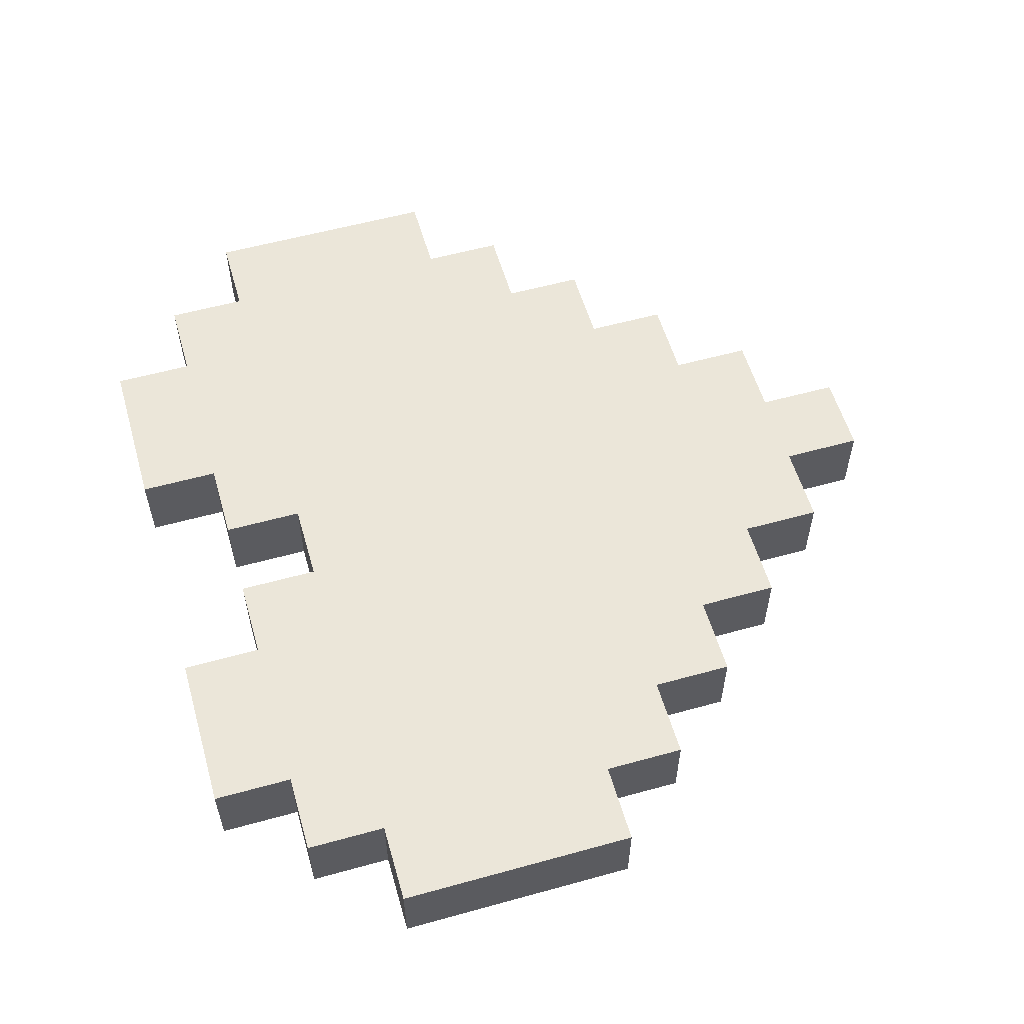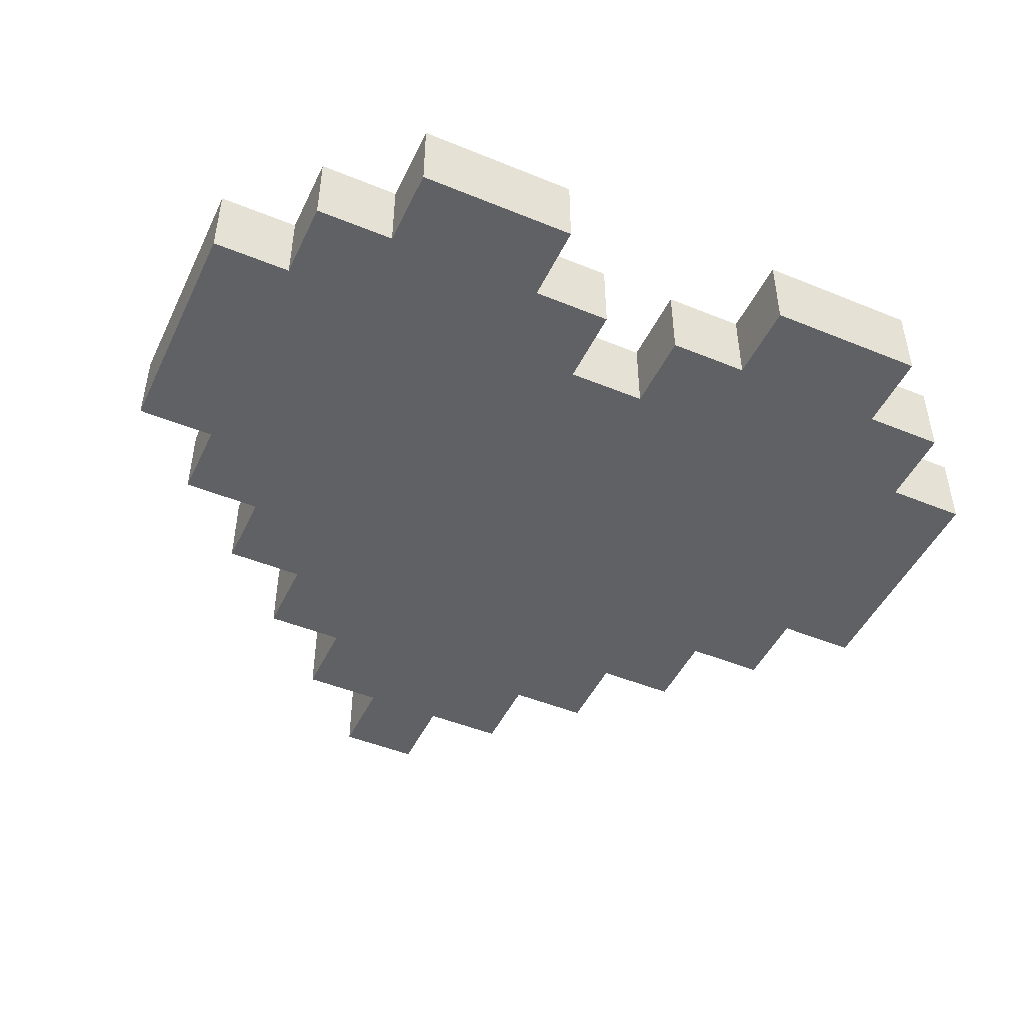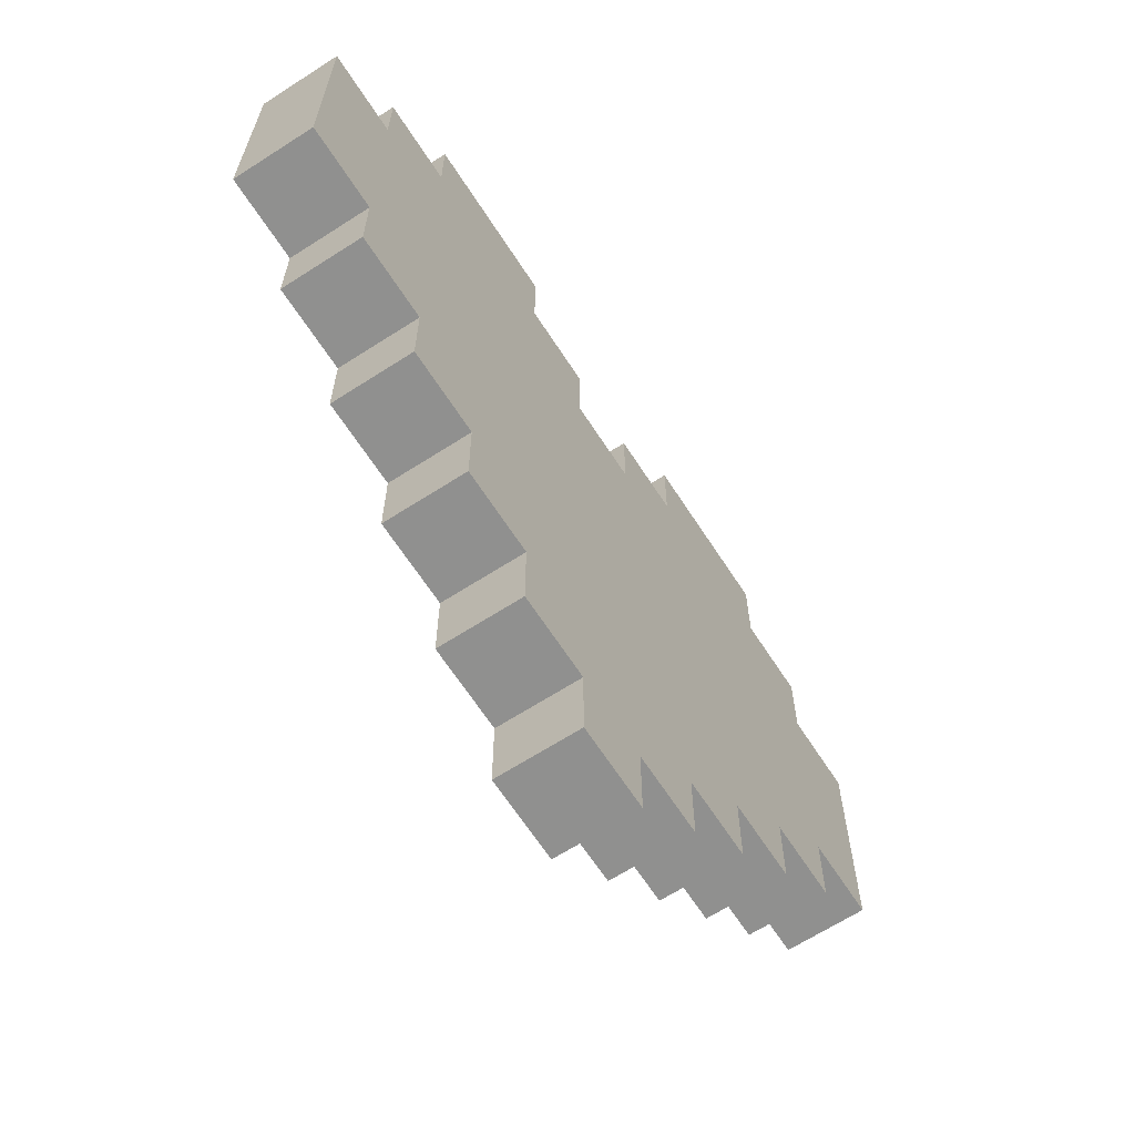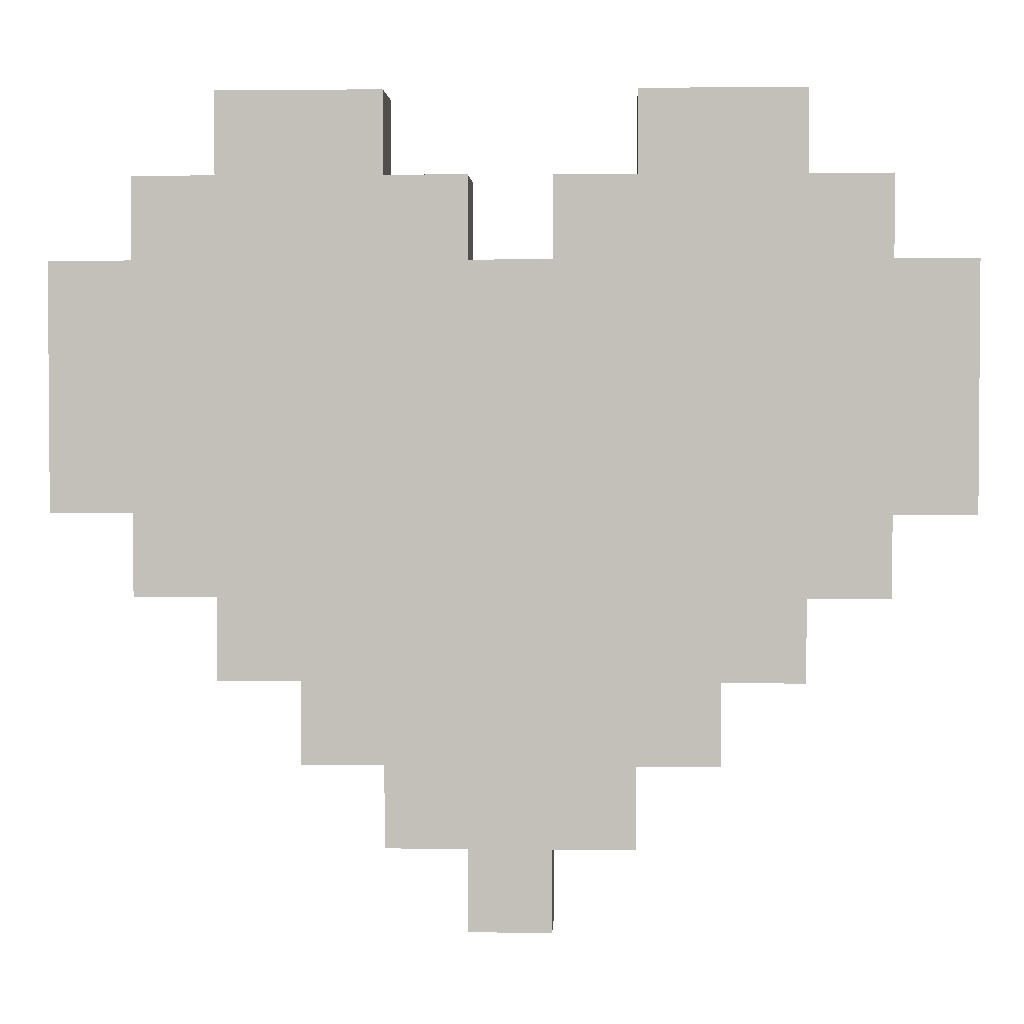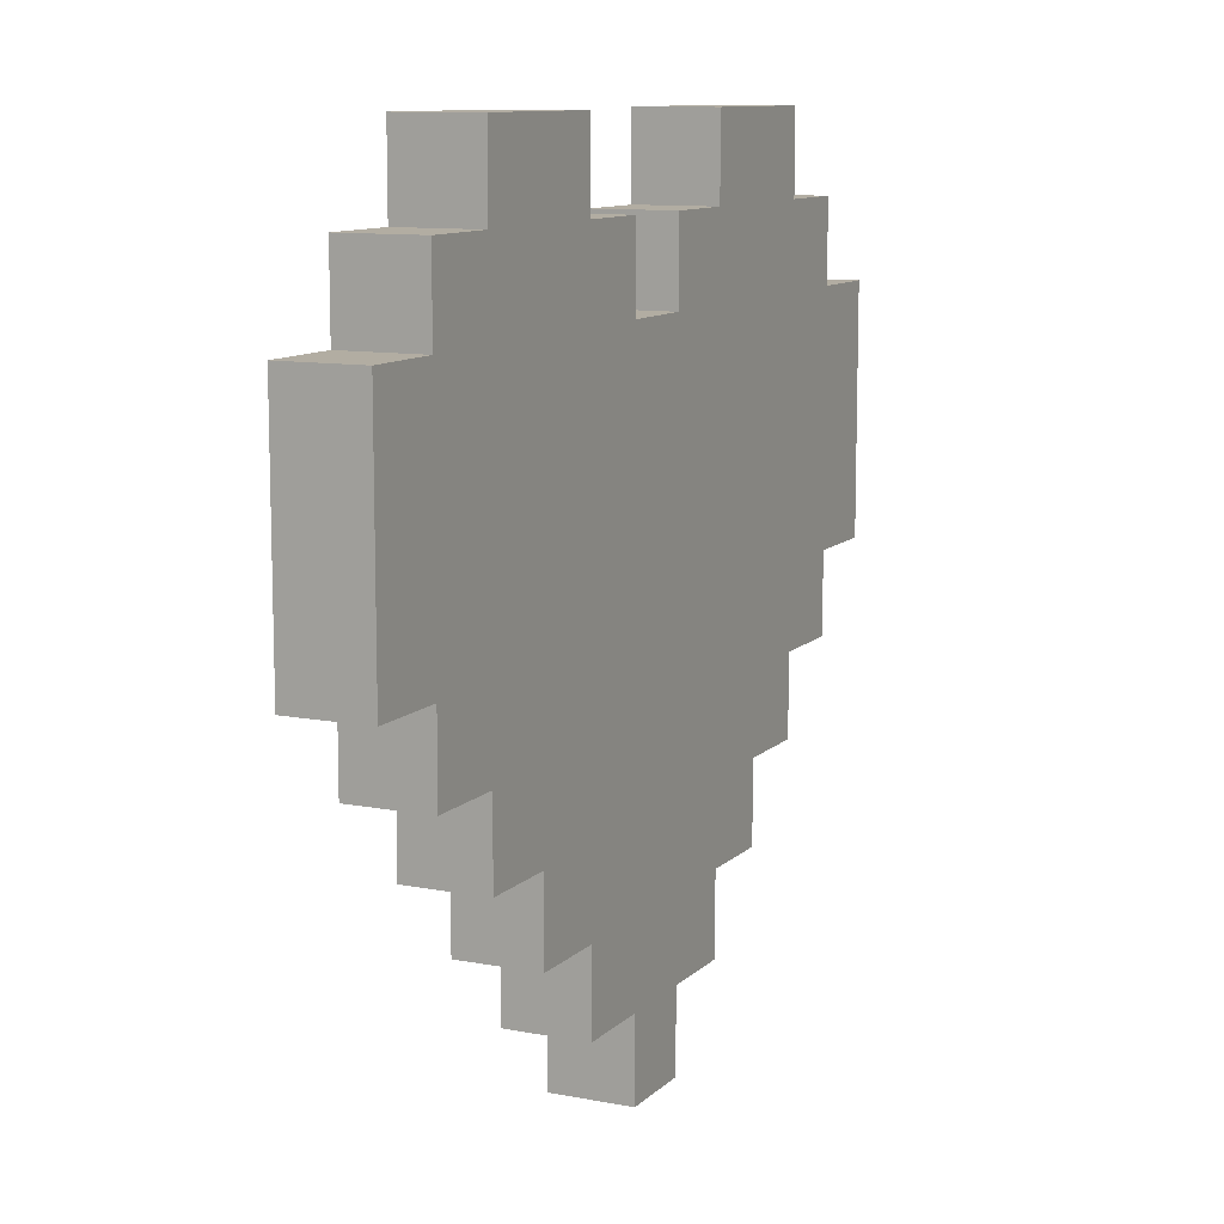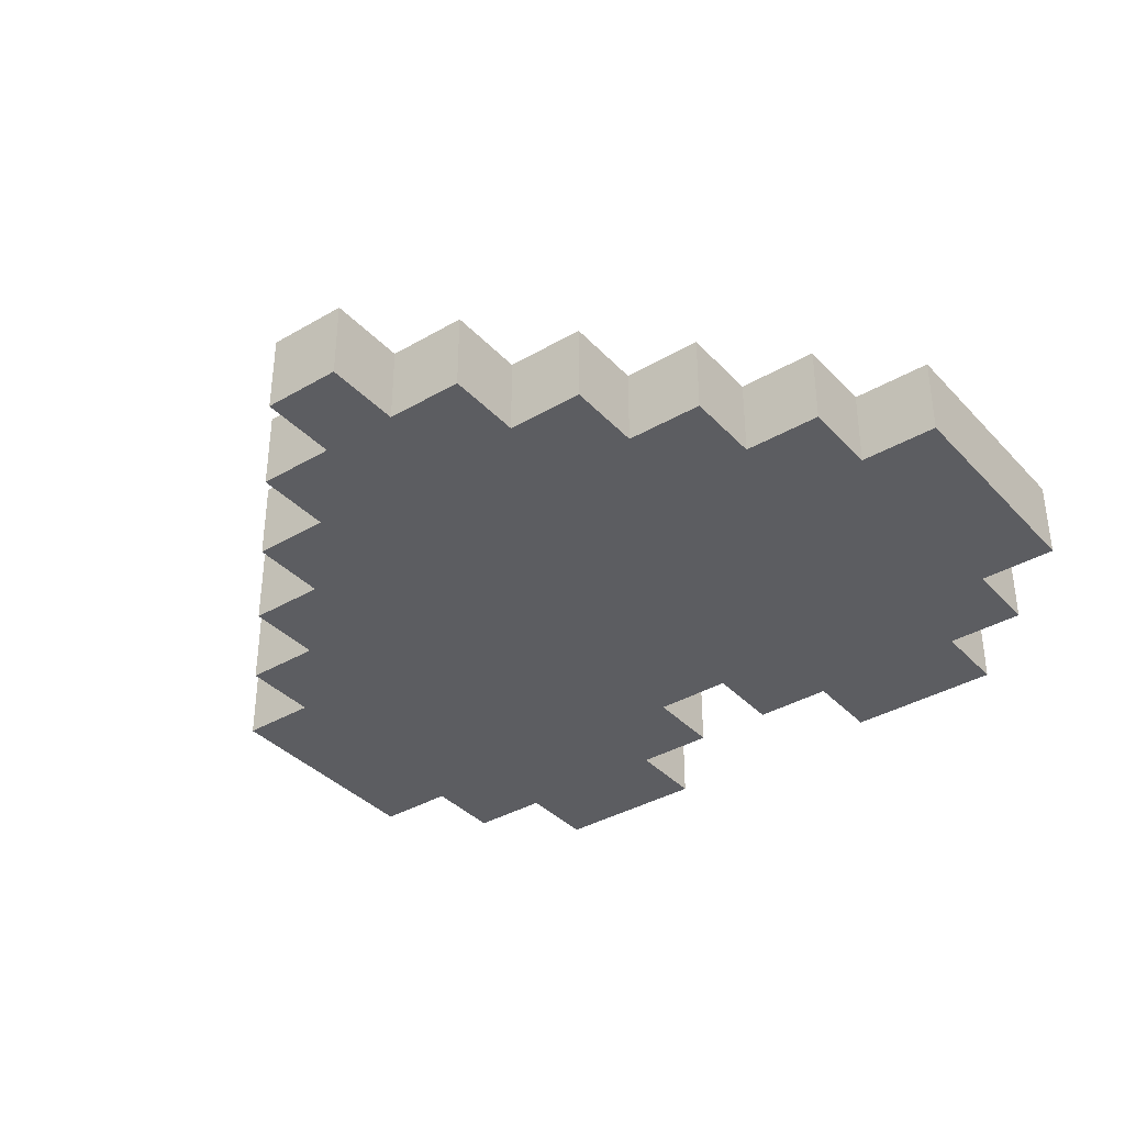
<metadata>
{"format":"obj","ext":"obj","renderer":"f3d","projection":"perspective","resolution":1024,"background":"white","views":[{"elev":56.8,"azim":73.9,"up":"+Y"},{"elev":-47.4,"azim":-24.8,"up":"+Y"},{"elev":-65.5,"azim":122.9,"up":"+Z"},{"elev":2.5,"azim":-177.5,"up":"+Z"},{"elev":10.6,"azim":-64.2,"up":"+Z"},{"elev":-36.9,"azim":-143.0,"up":"+Y"}]}
</metadata>
<code>
o
v -0.5 0 0.3
v -0.5 0 0
v -0.5 0.1 0.3
v -0.5 0.1 0
v -0.4 0 0.4
v -0.4 0 0.3
v -0.4 0 0
v -0.4 0 -0.1
v -0.4 0.1 0.4
v -0.4 0.1 0.3
v -0.4 0.1 0
v -0.4 0.1 -0.1
v -0.3 0 0.5
v -0.3 0 0.4
v -0.3 0 -0.1
v -0.3 0 -0.2
v -0.3 0.1 0.5
v -0.3 0.1 0.4
v -0.3 0.1 -0.1
v -0.3 0.1 -0.2
v -0.2 0 -0.2
v -0.2 0 -0.3
v -0.2 0.1 -0.2
v -0.2 0.1 -0.3
v -0.1 0 -0.3
v -0.1 0 -0.4
v -0.1 0.1 -0.3
v -0.1 0.1 -0.4
v 0 0 -0.4
v 0 0 -0.5
v 0 0.1 -0.4
v 0 0.1 -0.5
v 0.1 0 0.4
v 0.1 0 0.3
v 0.1 0.1 0.4
v 0.1 0.1 0.3
v 0.2 0 0.5
v 0.2 0 0.4
v 0.2 0.1 0.5
v 0.2 0.1 0.4
v -0.1 0 0.5
v -0.1 0 0.4
v -0.1 0.1 0.5
v -0.1 0.1 0.4
v 0 0 0.4
v 0 0 0.3
v 0 0.1 0.4
v 0 0.1 0.3
v 0.1 0 -0.4
v 0.1 0 -0.5
v 0.1 0.1 -0.4
v 0.1 0.1 -0.5
v 0.2 0 -0.3
v 0.2 0 -0.4
v 0.2 0.1 -0.3
v 0.2 0.1 -0.4
v 0.3 0 -0.2
v 0.3 0 -0.3
v 0.3 0.1 -0.2
v 0.3 0.1 -0.3
v 0.4 0 0.5
v 0.4 0 0.4
v 0.4 0 -0.1
v 0.4 0 -0.2
v 0.4 0.1 0.5
v 0.4 0.1 0.4
v 0.4 0.1 -0.1
v 0.4 0.1 -0.2
v 0.5 0 0.4
v 0.5 0 0.3
v 0.5 0 0
v 0.5 0 -0.1
v 0.5 0.1 0.4
v 0.5 0.1 0.3
v 0.5 0.1 0
v 0.5 0.1 -0.1
v 0.6 0 0.3
v 0.6 0 0
v 0.6 0.1 0.3
v 0.6 0.1 0
v -0.3 0 0.5
v -0.3 0.1 0.5
v -0.1 0 0.5
v -0.1 0.1 0.5
v 0.2 0 0.5
v 0.2 0.1 0.5
v 0.4 0 0.5
v 0.4 0.1 0.5
v -0.4 0 0.4
v -0.4 0.1 0.4
v -0.3 0 0.4
v -0.3 0.1 0.4
v -0.1 0 0.4
v -0.1 0.1 0.4
v 0 0 0.4
v 0 0.1 0.4
v 0.1 0 0.4
v 0.1 0.1 0.4
v 0.2 0 0.4
v 0.2 0.1 0.4
v 0.4 0 0.4
v 0.4 0.1 0.4
v 0.5 0 0.4
v 0.5 0.1 0.4
v -0.5 0 0.3
v -0.5 0.1 0.3
v -0.4 0 0.3
v -0.4 0.1 0.3
v 0 0 0.3
v 0 0.1 0.3
v 0.1 0 0.3
v 0.1 0.1 0.3
v 0.5 0 0.3
v 0.5 0.1 0.3
v 0.6 0 0.3
v 0.6 0.1 0.3
v -0.5 0 0
v -0.5 0.1 0
v -0.4 0 0
v -0.4 0.1 0
v 0.5 0 0
v 0.5 0.1 0
v 0.6 0 0
v 0.6 0.1 0
v -0.4 0 -0.1
v -0.4 0.1 -0.1
v -0.3 0 -0.1
v -0.3 0.1 -0.1
v 0.4 0 -0.1
v 0.4 0.1 -0.1
v 0.5 0 -0.1
v 0.5 0.1 -0.1
v -0.3 0 -0.2
v -0.3 0.1 -0.2
v -0.2 0 -0.2
v -0.2 0.1 -0.2
v 0.3 0 -0.2
v 0.3 0.1 -0.2
v 0.4 0 -0.2
v 0.4 0.1 -0.2
v -0.2 0 -0.3
v -0.2 0.1 -0.3
v -0.1 0 -0.3
v -0.1 0.1 -0.3
v 0.2 0 -0.3
v 0.2 0.1 -0.3
v 0.3 0 -0.3
v 0.3 0.1 -0.3
v -0.1 0 -0.4
v -0.1 0.1 -0.4
v 0 0 -0.4
v 0 0.1 -0.4
v 0.1 0 -0.4
v 0.1 0.1 -0.4
v 0.2 0 -0.4
v 0.2 0.1 -0.4
v 0 0 -0.5
v 0 0.1 -0.5
v 0.1 0 -0.5
v 0.1 0.1 -0.5
v -0.3 0 0.5
v -0.1 0 0.5
v 0.2 0 0.5
v 0.4 0 0.5
v -0.4 0 0.4
v -0.3 0 0.4
v -0.1 0 0.4
v 0 0 0.4
v 0.1 0 0.4
v 0.2 0 0.4
v 0.4 0 0.4
v 0.5 0 0.4
v -0.5 0 0.3
v -0.4 0 0.3
v -0.3 0 0.3
v -0.1 0 0.3
v 0 0 0.3
v 0.1 0 0.3
v 0.2 0 0.3
v 0.4 0 0.3
v 0.5 0 0.3
v 0.6 0 0.3
v 0 0 0.2
v 0.1 0 0.2
v -0.5 0 0
v -0.4 0 0
v -0.3 0 0
v 0.4 0 0
v 0.5 0 0
v 0.6 0 0
v -0.4 0 -0.1
v -0.3 0 -0.1
v -0.2 0 -0.1
v 0.3 0 -0.1
v 0.4 0 -0.1
v 0.5 0 -0.1
v -0.3 0 -0.2
v -0.2 0 -0.2
v -0.1 0 -0.2
v 0.2 0 -0.2
v 0.3 0 -0.2
v 0.4 0 -0.2
v -0.2 0 -0.3
v -0.1 0 -0.3
v 0 0 -0.3
v 0.1 0 -0.3
v 0.2 0 -0.3
v 0.3 0 -0.3
v -0.1 0 -0.4
v 0 0 -0.4
v 0.1 0 -0.4
v 0.2 0 -0.4
v 0 0 -0.5
v 0.1 0 -0.5
v -0.3 0.1 0.5
v -0.1 0.1 0.5
v 0.2 0.1 0.5
v 0.4 0.1 0.5
v -0.4 0.1 0.4
v -0.3 0.1 0.4
v -0.1 0.1 0.4
v 0 0.1 0.4
v 0.1 0.1 0.4
v 0.2 0.1 0.4
v 0.4 0.1 0.4
v 0.5 0.1 0.4
v -0.5 0.1 0.3
v -0.4 0.1 0.3
v -0.3 0.1 0.3
v -0.1 0.1 0.3
v 0 0.1 0.3
v 0.1 0.1 0.3
v 0.2 0.1 0.3
v 0.4 0.1 0.3
v 0.5 0.1 0.3
v 0.6 0.1 0.3
v 0 0.1 0.2
v 0.1 0.1 0.2
v -0.5 0.1 0
v -0.4 0.1 0
v -0.3 0.1 0
v 0.4 0.1 0
v 0.5 0.1 0
v 0.6 0.1 0
v -0.4 0.1 -0.1
v -0.3 0.1 -0.1
v -0.2 0.1 -0.1
v 0.3 0.1 -0.1
v 0.4 0.1 -0.1
v 0.5 0.1 -0.1
v -0.3 0.1 -0.2
v -0.2 0.1 -0.2
v -0.1 0.1 -0.2
v 0.2 0.1 -0.2
v 0.3 0.1 -0.2
v 0.4 0.1 -0.2
v -0.2 0.1 -0.3
v -0.1 0.1 -0.3
v 0 0.1 -0.3
v 0.1 0.1 -0.3
v 0.2 0.1 -0.3
v 0.3 0.1 -0.3
v -0.1 0.1 -0.4
v 0 0.1 -0.4
v 0.1 0.1 -0.4
v 0.2 0.1 -0.4
v 0 0.1 -0.5
v 0.1 0.1 -0.5
f 3 2 1
f 4 2 3
f 9 6 5
f 10 6 9
f 11 8 7
f 12 8 11
f 17 14 13
f 18 14 17
f 19 16 15
f 20 16 19
f 23 22 21
f 24 22 23
f 27 26 25
f 28 26 27
f 31 30 29
f 32 30 31
f 35 34 33
f 36 34 35
f 39 38 37
f 40 38 39
f 41 42 43
f 43 42 44
f 45 46 47
f 47 46 48
f 49 50 51
f 51 50 52
f 53 54 55
f 55 54 56
f 57 58 59
f 59 58 60
f 61 62 65
f 65 62 66
f 63 64 67
f 67 64 68
f 69 70 73
f 73 70 74
f 71 72 75
f 75 72 76
f 77 78 79
f 79 78 80
f 83 82 81
f 84 82 83
f 87 86 85
f 88 86 87
f 91 90 89
f 92 90 91
f 95 94 93
f 96 94 95
f 99 98 97
f 100 98 99
f 103 102 101
f 104 102 103
f 107 106 105
f 108 106 107
f 111 110 109
f 112 110 111
f 115 114 113
f 116 114 115
f 117 118 119
f 119 118 120
f 121 122 123
f 123 122 124
f 125 126 127
f 127 126 128
f 129 130 131
f 131 130 132
f 133 134 135
f 135 134 136
f 137 138 139
f 139 138 140
f 141 142 143
f 143 142 144
f 145 146 147
f 147 146 148
f 149 150 151
f 151 150 152
f 153 154 155
f 155 154 156
f 157 158 159
f 159 158 160
f 166 162 161
f 167 162 166
f 170 164 163
f 171 164 170
f 174 166 165
f 175 167 166
f 175 166 174
f 176 168 167
f 176 167 175
f 177 168 176
f 178 170 169
f 179 171 170
f 179 170 178
f 180 172 171
f 180 171 179
f 181 172 180
f 183 175 174
f 183 177 176
f 183 178 177
f 183 176 175
f 184 179 178
f 184 178 183
f 184 181 180
f 184 180 179
f 185 174 173
f 186 183 174
f 186 174 185
f 186 184 183
f 187 184 186
f 188 181 184
f 188 184 187
f 189 182 181
f 189 181 188
f 190 182 189
f 191 187 186
f 192 188 187
f 192 187 191
f 193 188 192
f 194 188 193
f 195 189 188
f 195 188 194
f 196 189 195
f 197 193 192
f 198 194 193
f 198 193 197
f 199 194 198
f 200 194 199
f 201 195 194
f 201 194 200
f 202 195 201
f 203 199 198
f 204 200 199
f 204 199 203
f 205 200 204
f 206 200 205
f 207 201 200
f 207 200 206
f 208 201 207
f 209 205 204
f 210 206 205
f 210 205 209
f 211 207 206
f 211 206 210
f 212 207 211
f 213 211 210
f 214 211 213
f 215 216 220
f 220 216 221
f 217 218 224
f 224 218 225
f 219 220 228
f 220 221 229
f 228 220 229
f 221 222 230
f 229 221 230
f 230 222 231
f 223 224 232
f 224 225 233
f 232 224 233
f 225 226 234
f 233 225 234
f 234 226 235
f 228 229 237
f 230 231 237
f 231 232 237
f 229 230 237
f 232 233 238
f 237 232 238
f 234 235 238
f 233 234 238
f 227 228 239
f 228 237 240
f 239 228 240
f 237 238 240
f 240 238 241
f 238 235 242
f 241 238 242
f 235 236 243
f 242 235 243
f 243 236 244
f 240 241 245
f 241 242 246
f 245 241 246
f 246 242 247
f 247 242 248
f 242 243 249
f 248 242 249
f 249 243 250
f 246 247 251
f 247 248 252
f 251 247 252
f 252 248 253
f 253 248 254
f 248 249 255
f 254 248 255
f 255 249 256
f 252 253 257
f 253 254 258
f 257 253 258
f 258 254 259
f 259 254 260
f 254 255 261
f 260 254 261
f 261 255 262
f 258 259 263
f 259 260 264
f 263 259 264
f 260 261 265
f 264 260 265
f 265 261 266
f 264 265 267
f 267 265 268

</code>
